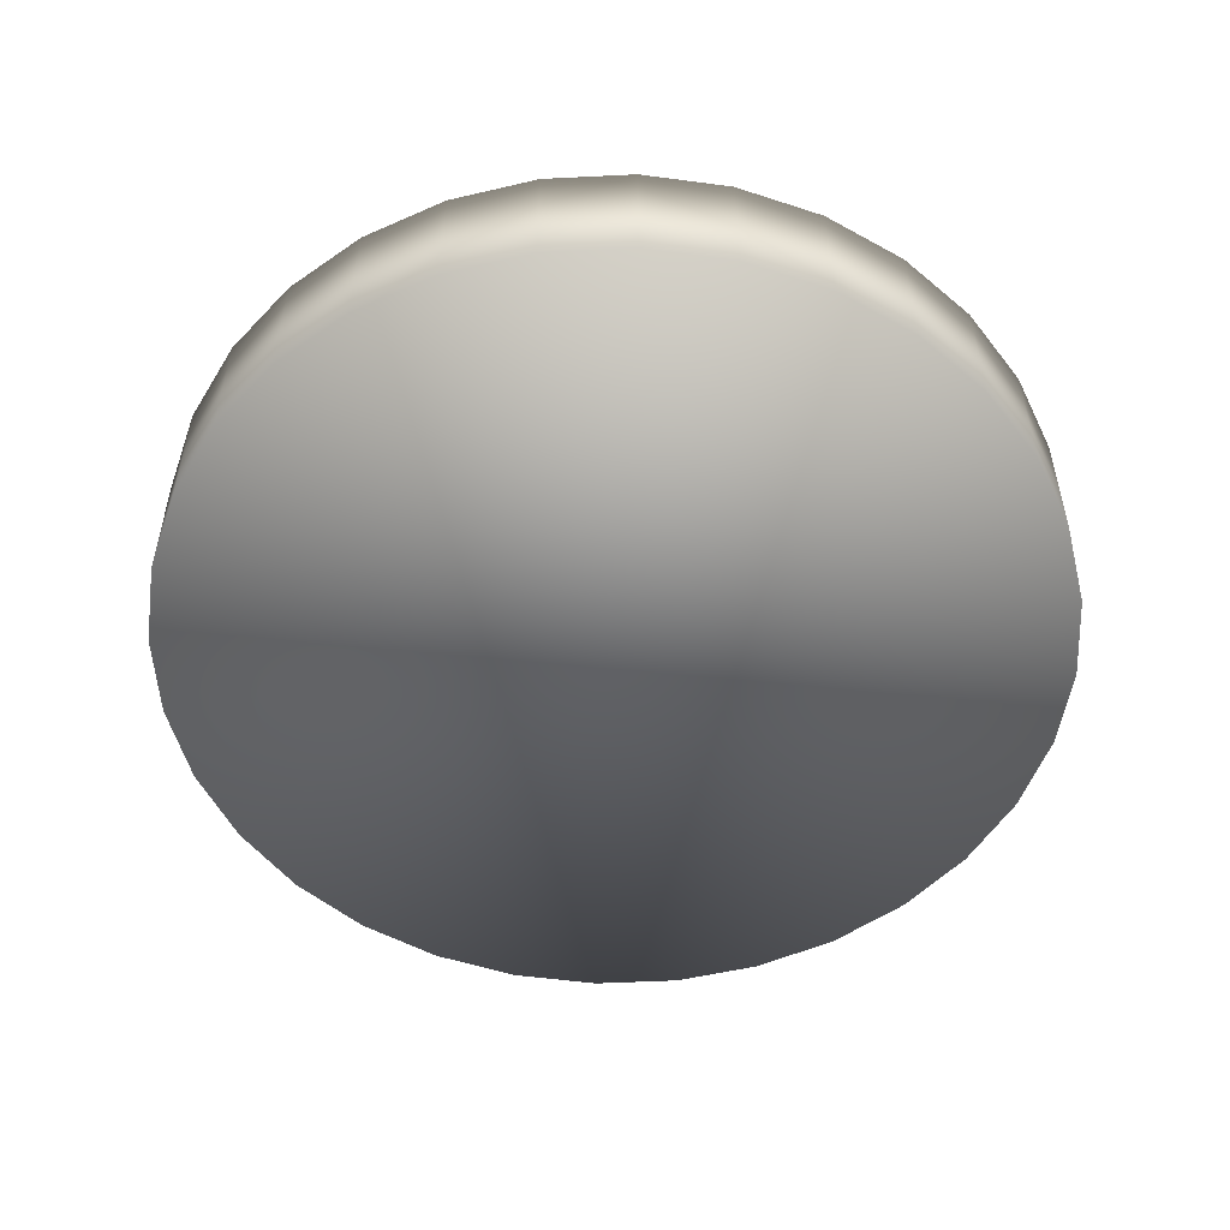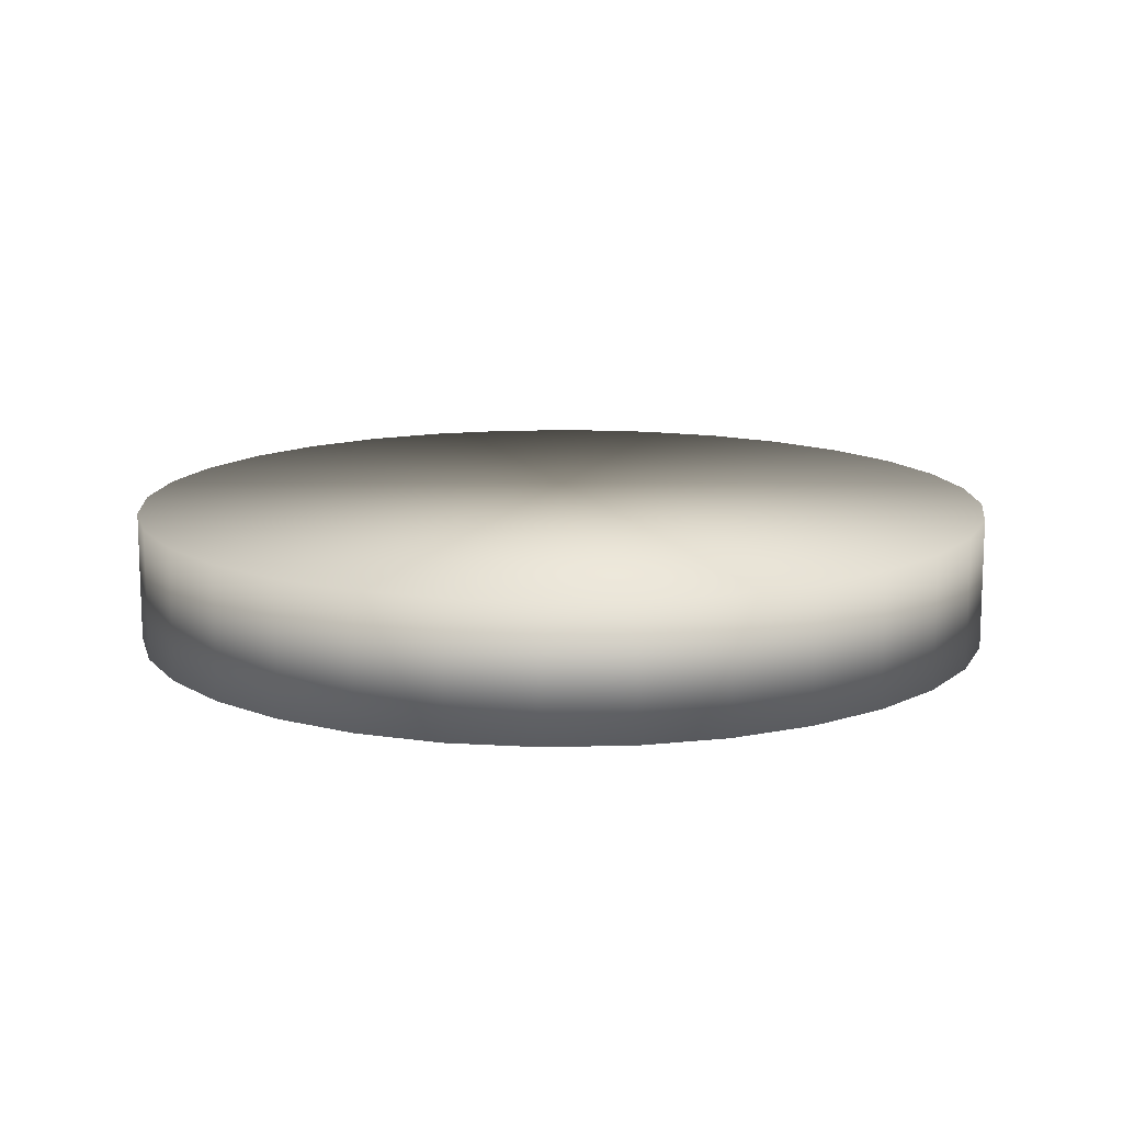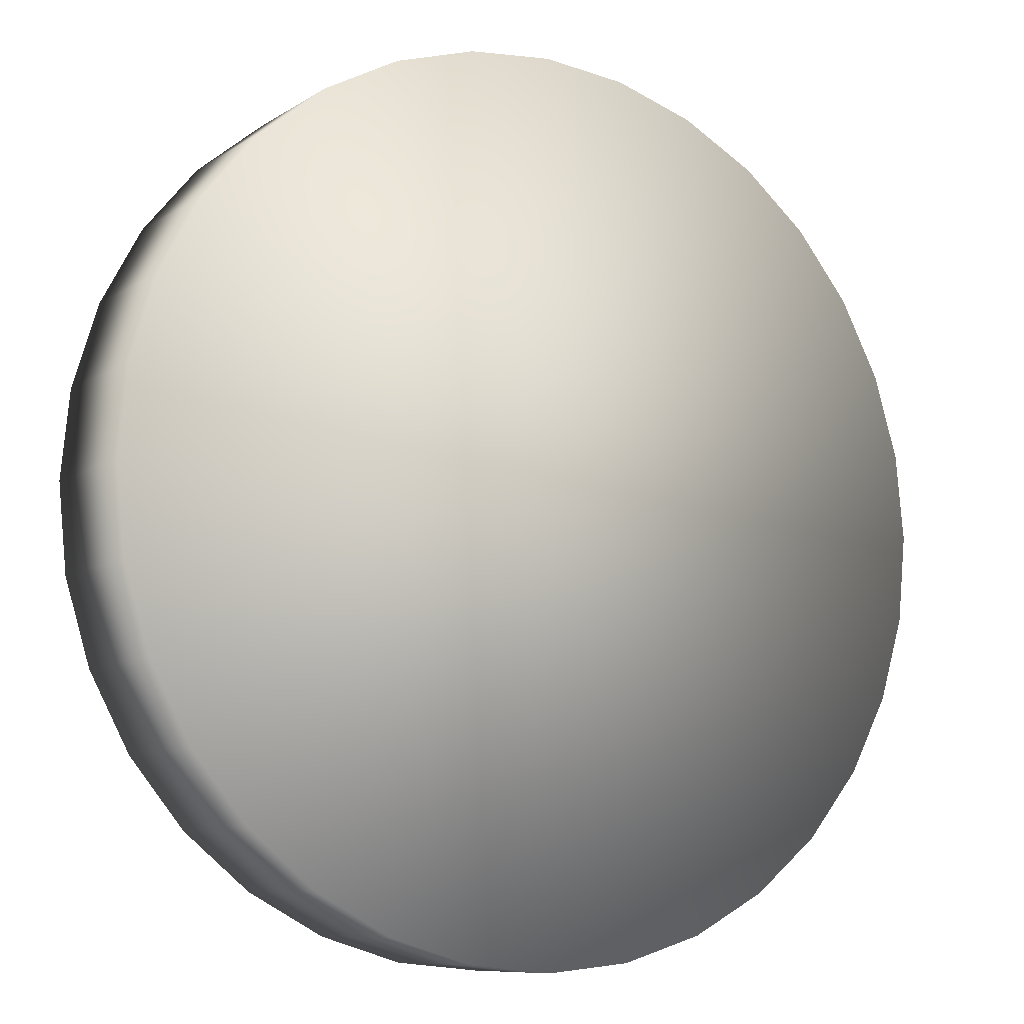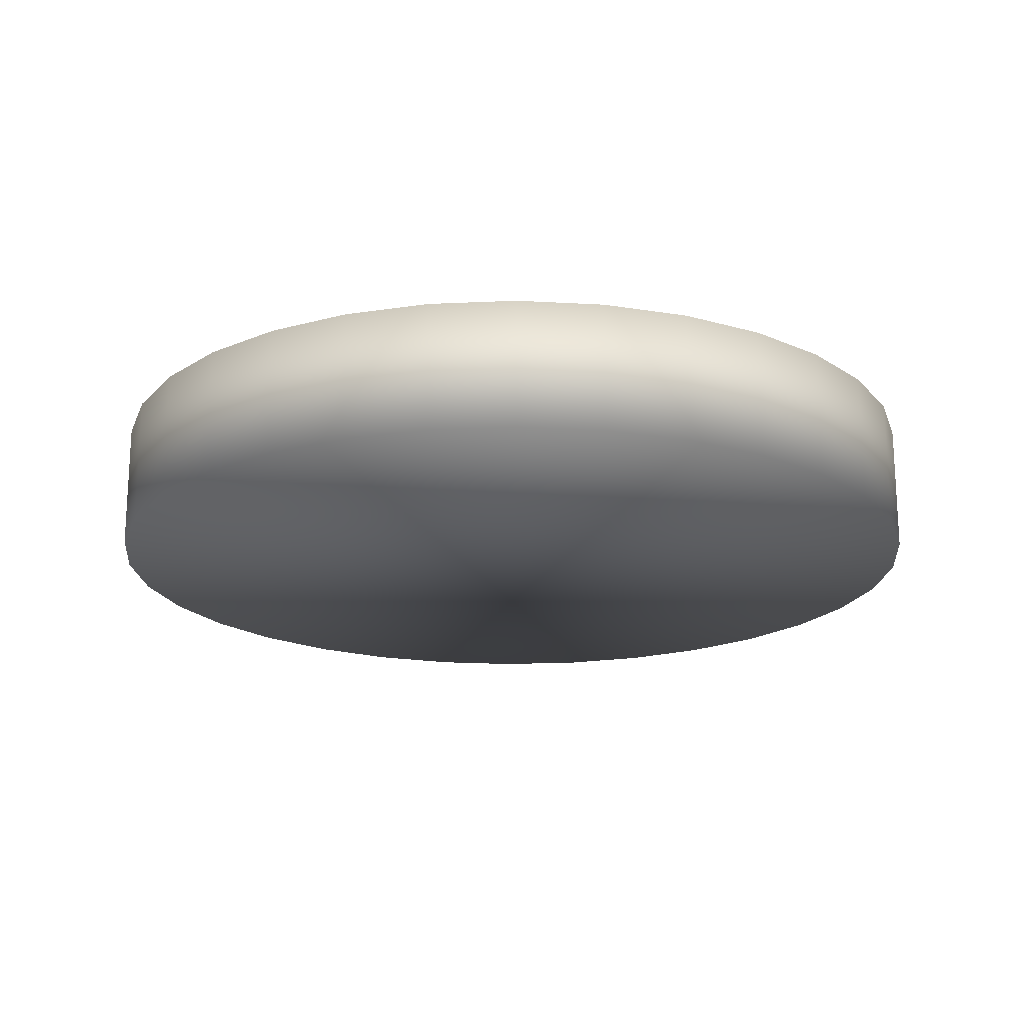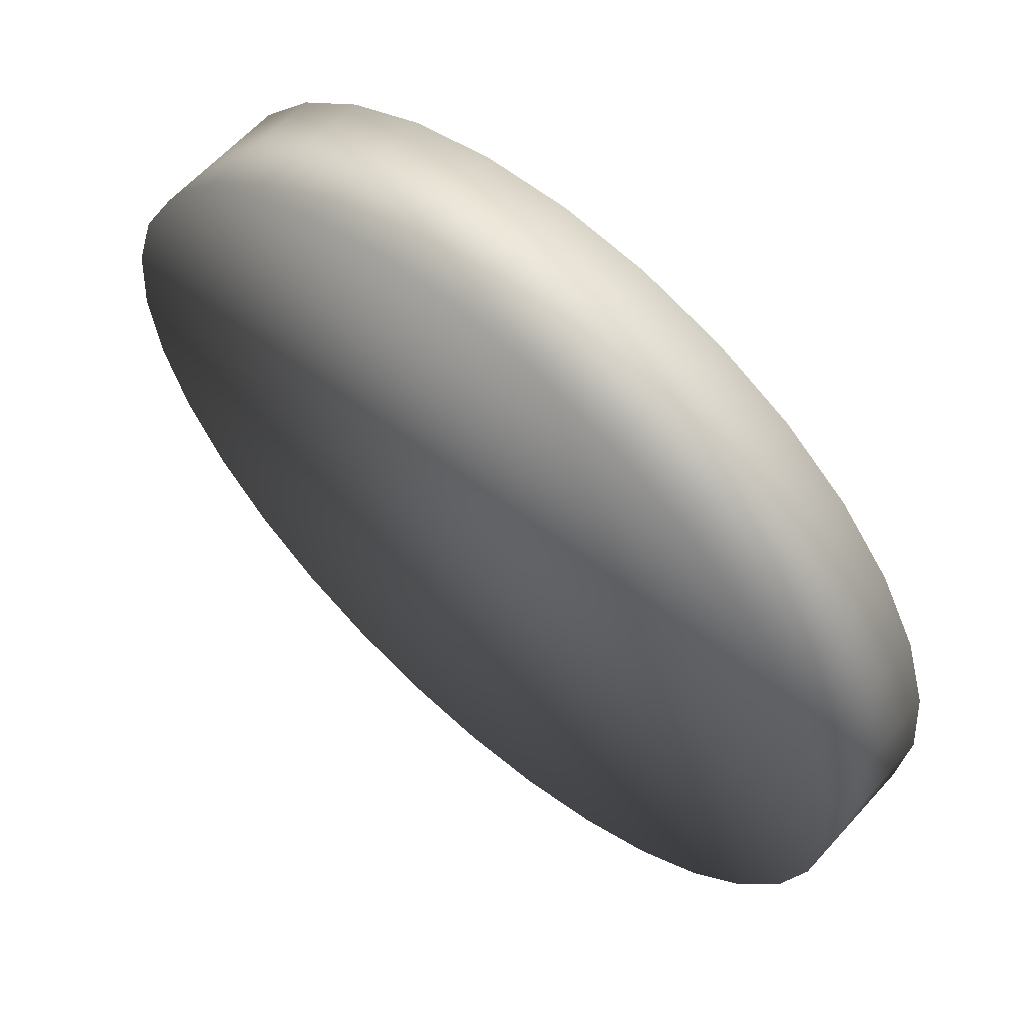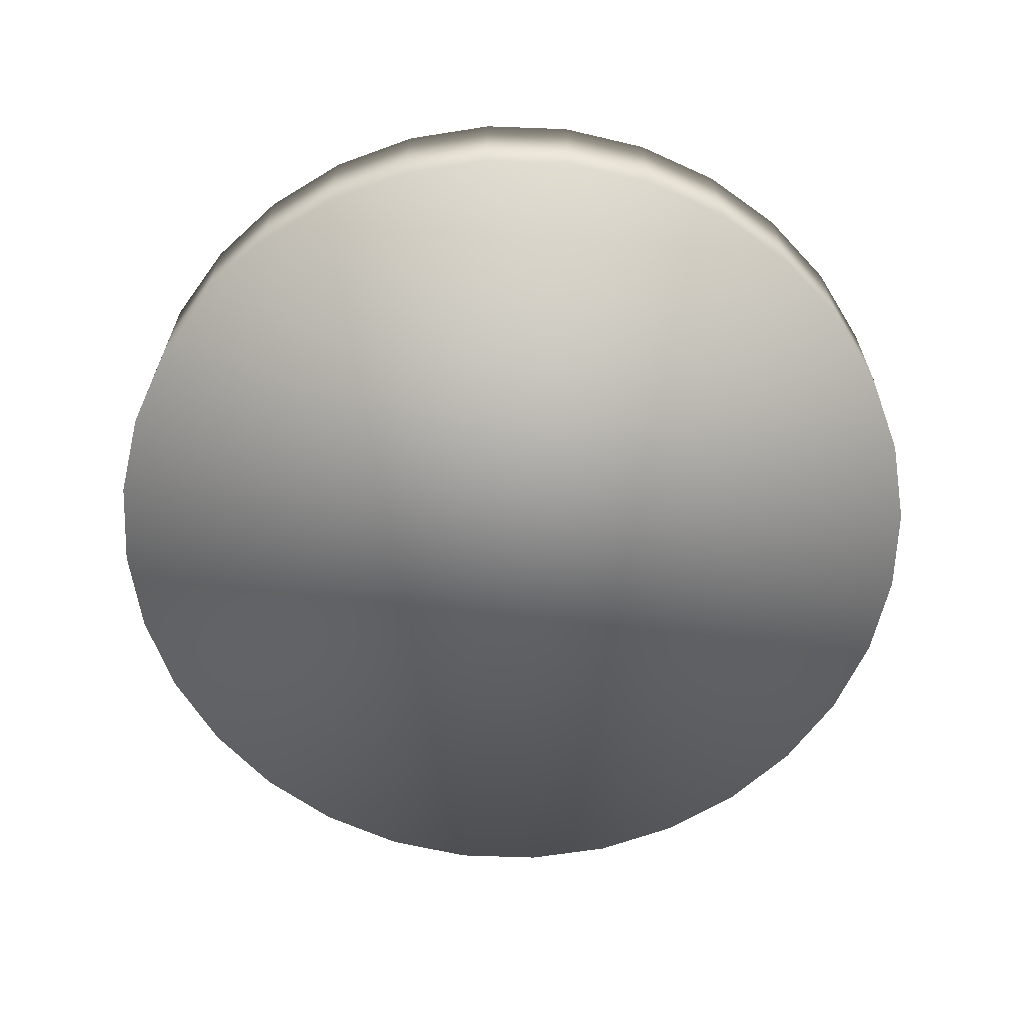
<metadata>
{"format":"obj","ext":"obj","renderer":"f3d","projection":"perspective","resolution":1024,"background":"white","views":[{"elev":-52.4,"azim":154.9,"up":"+Y"},{"elev":13.0,"azim":2.5,"up":"+Y"},{"elev":-9.1,"azim":148.1,"up":"+Z"},{"elev":-19.0,"azim":-45.6,"up":"+Y"},{"elev":61.8,"azim":41.8,"up":"+Z"},{"elev":-64.1,"azim":104.7,"up":"+Y"}]}
</metadata>
<code>
v  0.7656 -0.0197 1.543
v  0.7208 -0.0197 1.69
v  0.7807 -0.0197 1.389
v  0.7656 -0.0197 1.236
v  0.7656 0.2165 1.236
v  0.7807 0.2165 1.389
v  0.7208 -0.0197 1.088
v  0.7208 0.2165 1.088
v  0.648 -0.0197 0.9516
v  0.648 0.2165 0.9516
v  0.5501 -0.0197 0.8323
v  0.5501 0.2165 0.8323
v  0.4308 -0.0197 0.7344
v  0.4308 0.2165 0.7344
v  0.2947 -0.0197 0.6616
v  0.2947 0.2165 0.6616
v  0.147 -0.0197 0.6168
v  0.147 0.2165 0.6168
v  -0.0067 -0.0197 0.6017
v  -0.0067 0.2165 0.6017
v  -0.1603 -0.0197 0.6168
v  -0.1603 0.2165 0.6168
v  -0.308 -0.0197 0.6616
v  -0.308 0.2165 0.6616
v  -0.4441 -0.0197 0.7344
v  -0.4441 0.2165 0.7344
v  -0.5634 -0.0197 0.8323
v  -0.5634 0.2165 0.8323
v  -0.6614 -0.0197 0.9516
v  -0.6614 0.2165 0.9516
v  -0.7341 -0.0197 1.088
v  -0.7341 0.2165 1.088
v  -0.7789 -0.0197 1.236
v  -0.7789 0.2165 1.236
v  -0.7941 -0.0197 1.389
v  -0.7941 0.2165 1.389
v  -0.7789 -0.0197 1.543
v  -0.7789 0.2165 1.543
v  -0.7341 -0.0197 1.69
v  -0.7341 0.2165 1.69
v  -0.6614 -0.0197 1.827
v  -0.6614 0.2165 1.827
v  -0.5634 -0.0197 1.946
v  -0.5634 0.2165 1.946
v  -0.4441 -0.0197 2.044
v  -0.4441 0.2165 2.044
v  -0.308 -0.0197 2.117
v  -0.308 0.2165 2.117
v  -0.1603 -0.0197 2.161
v  -0.1603 0.2165 2.161
v  -0.0067 -0.0197 2.176
v  -0.0067 0.2165 2.176
v  0.147 -0.0197 2.161
v  0.147 0.2165 2.161
v  0.2947 -0.0197 2.117
v  0.2947 0.2165 2.117
v  0.4308 -0.0197 2.044
v  0.4308 0.2165 2.044
v  0.5501 -0.0197 1.946
v  0.5501 0.2165 1.946
v  0.648 -0.0197 1.827
v  0.648 0.2165 1.827
v  0.7208 0.2165 1.69
v  0.7656 0.2165 1.543
o Cylinder001
g Cylinder001
f 1 2 3
f 3 4 5 6
f 4 7 8 5
f 7 9 10 8
f 9 11 12 10
f 11 13 14 12
f 13 15 16 14
f 15 17 18 16
f 17 19 20 18
f 19 21 22 20
f 21 23 24 22
f 23 25 26 24
f 25 27 28 26
f 27 29 30 28
f 29 31 32 30
f 31 33 34 32
f 33 35 36 34
f 35 37 38 36
f 37 39 40 38
f 39 41 42 40
f 41 43 44 42
f 43 45 46 44
f 45 47 48 46
f 47 49 50 48
f 49 51 52 50
f 51 53 54 52
f 53 55 56 54
f 55 57 58 56
f 57 59 60 58
f 59 61 62 60
f 61 2 63 62
f 2 1 64 63
f 1 3 6 64
f 64 6 63
f 6 5 8
f 8 10 12
f 12 14 16
f 8 12 16
f 16 18 20
f 20 22 24
f 16 20 24
f 24 26 28
f 28 30 32
f 24 28 32
f 16 24 32
f 32 34 36
f 36 38 40
f 32 36 40
f 40 42 44
f 44 46 48
f 40 44 48
f 32 40 48
f 48 50 52
f 52 54 56
f 48 52 56
f 56 58 60
f 60 62 63
f 56 60 63
f 48 56 63
f 32 48 63
f 16 32 63
f 8 16 63
f 6 8 63
f 2 61 59
f 59 57 55
f 55 53 51
f 59 55 51
f 51 49 47
f 47 45 43
f 51 47 43
f 43 41 39
f 39 37 35
f 43 39 35
f 51 43 35
f 35 33 31
f 31 29 27
f 35 31 27
f 27 25 23
f 23 21 19
f 27 23 19
f 35 27 19
f 19 17 15
f 15 13 11
f 19 15 11
f 11 9 7
f 7 4 3
f 11 7 3
f 19 11 3
f 35 19 3
f 51 35 3
f 59 51 3
f 2 59 3

</code>
